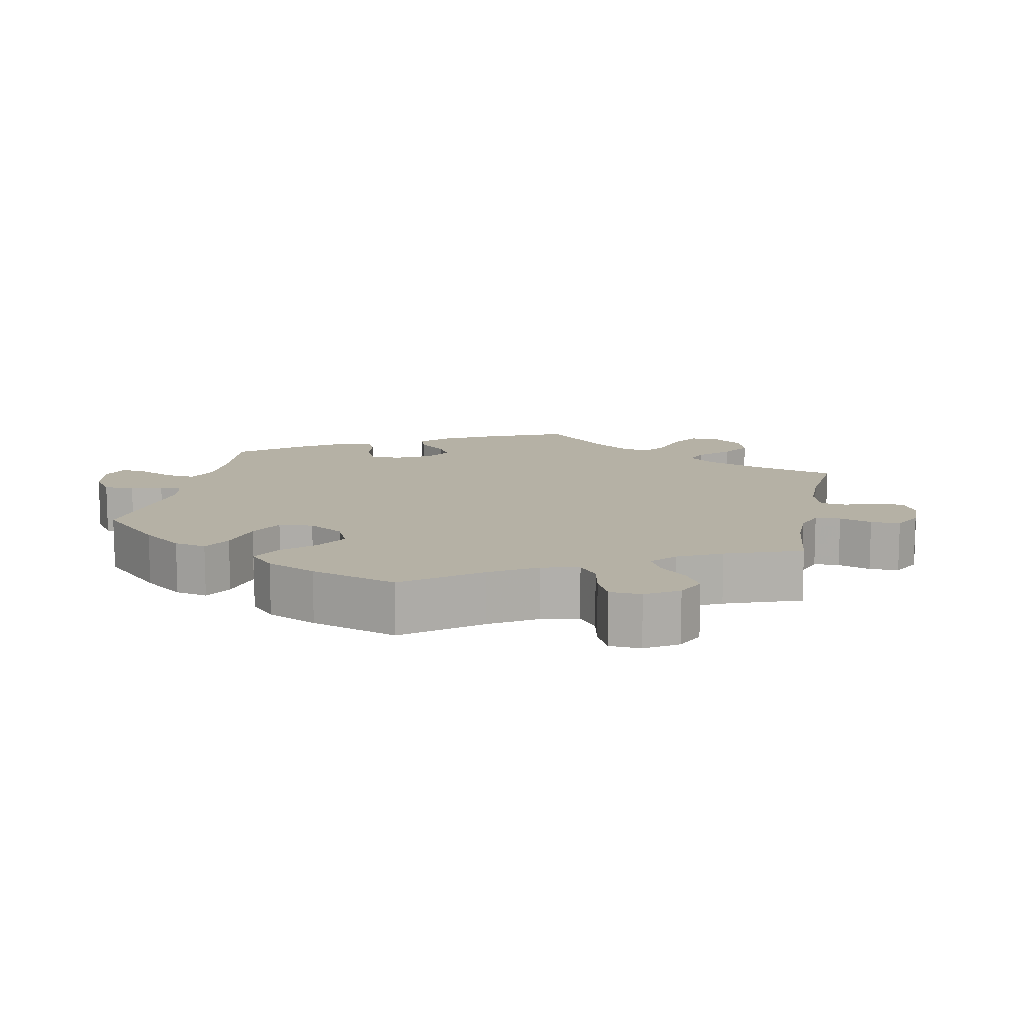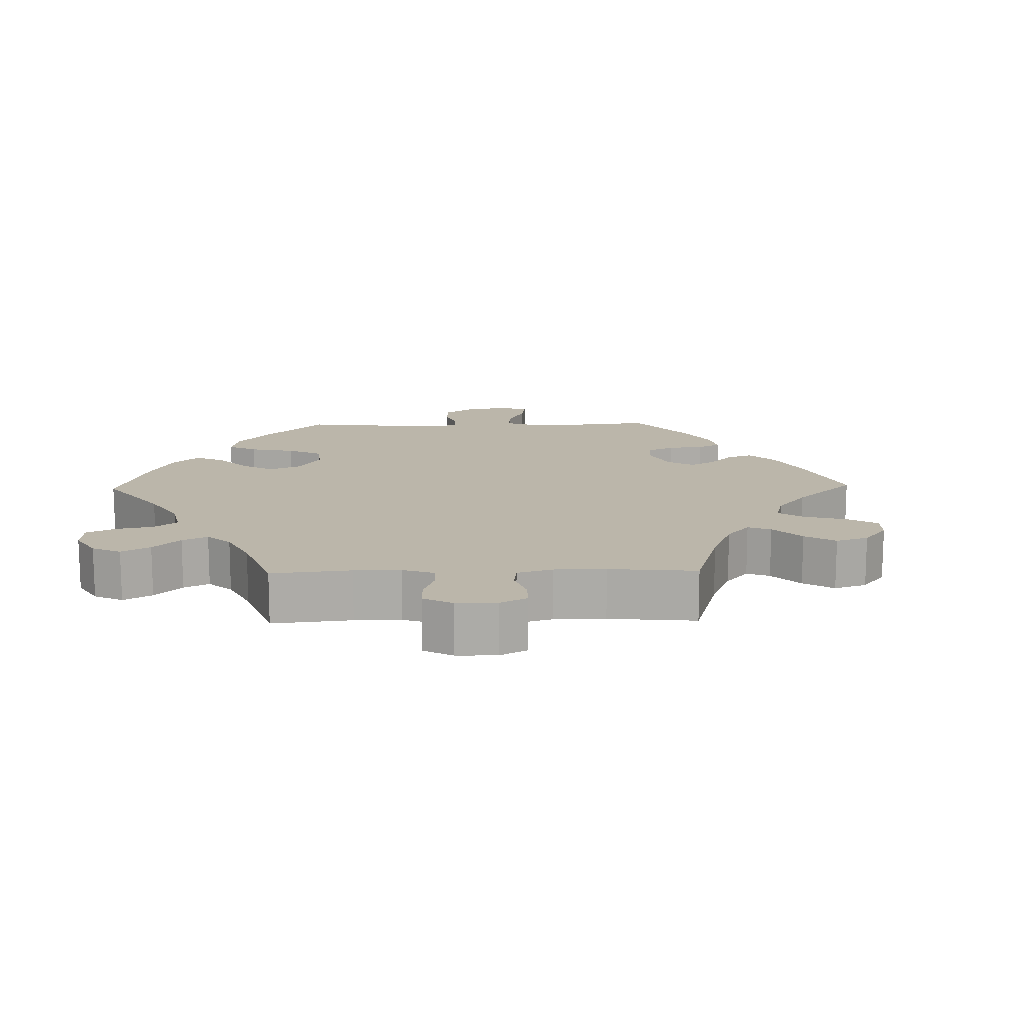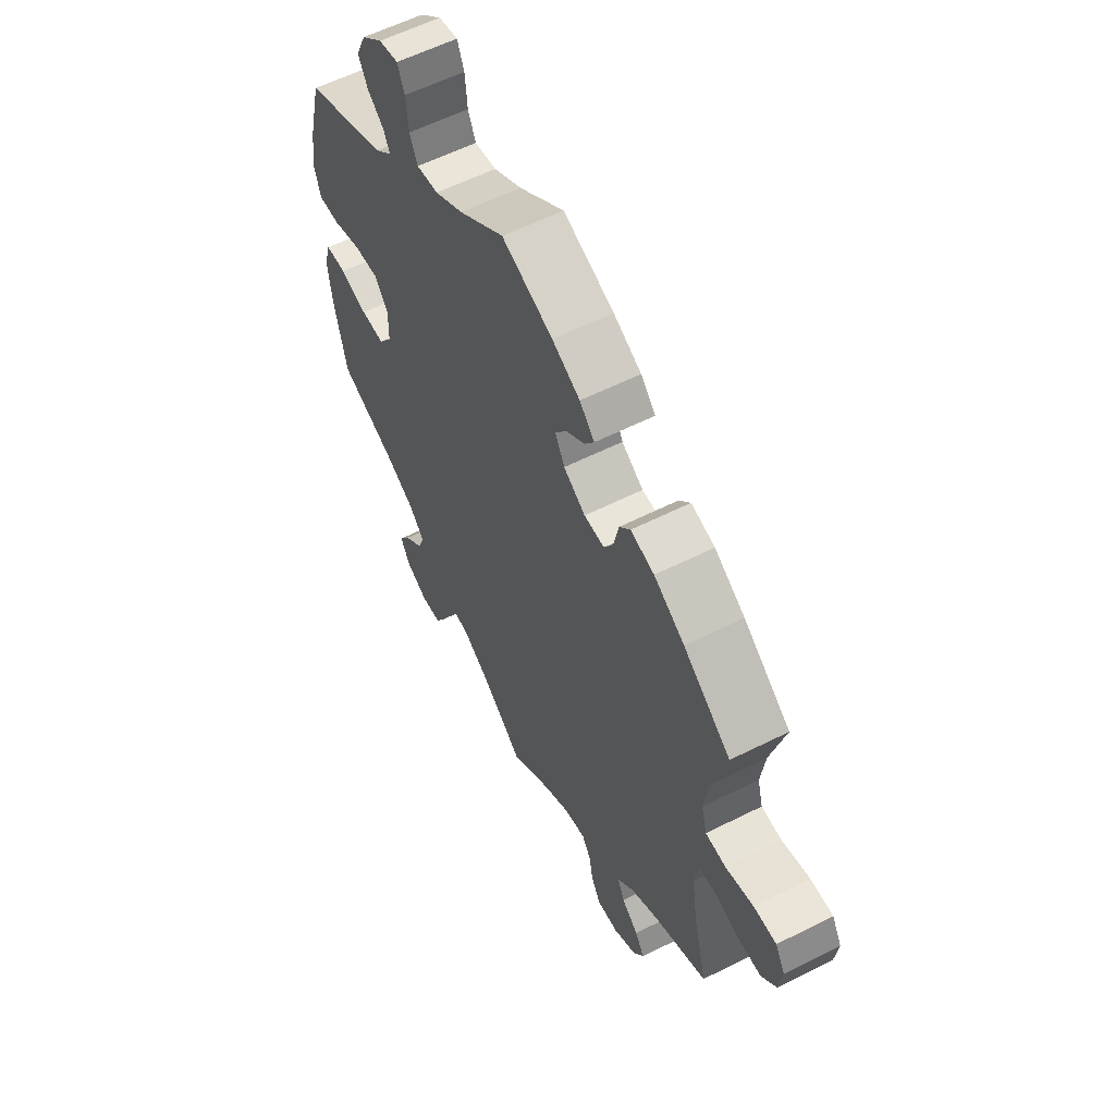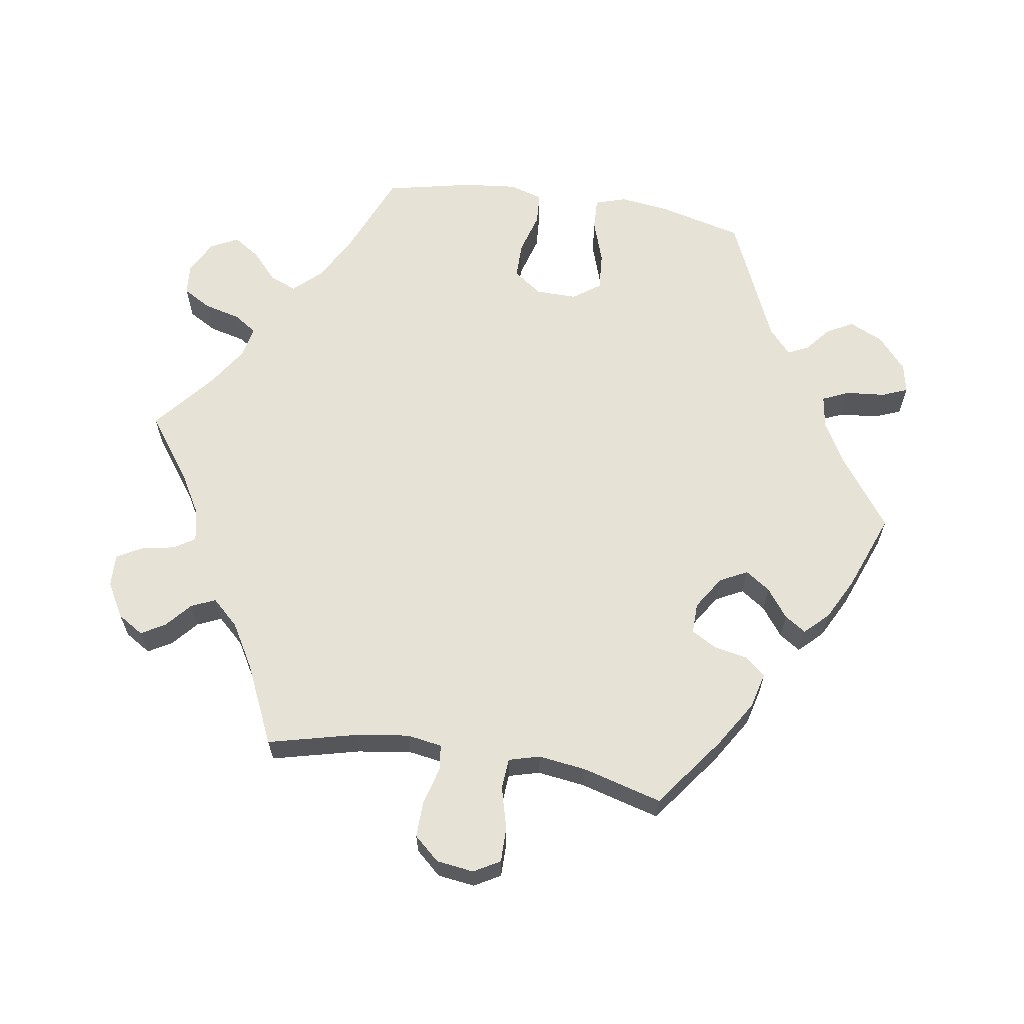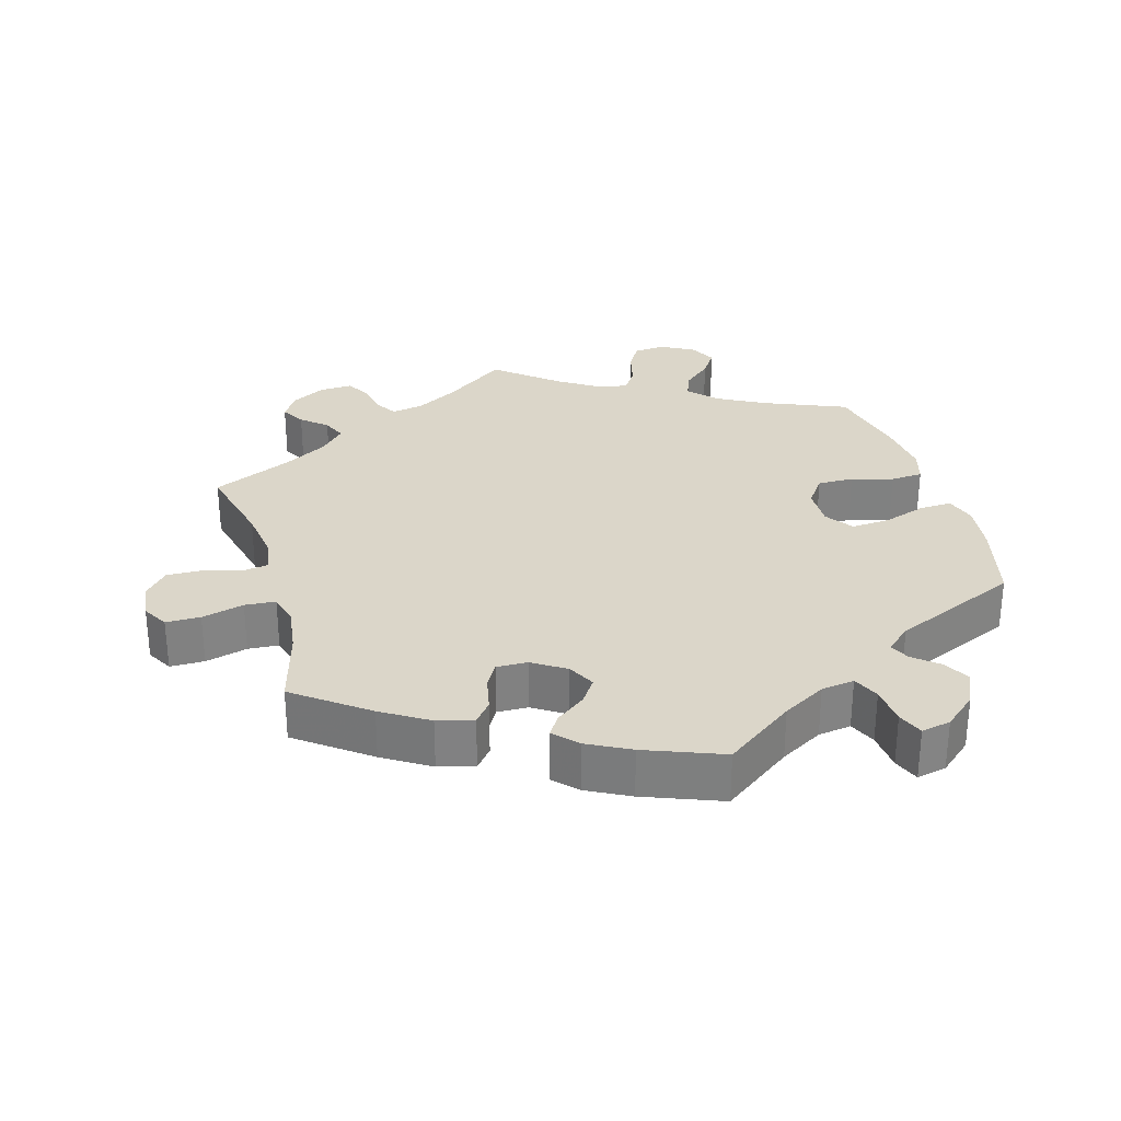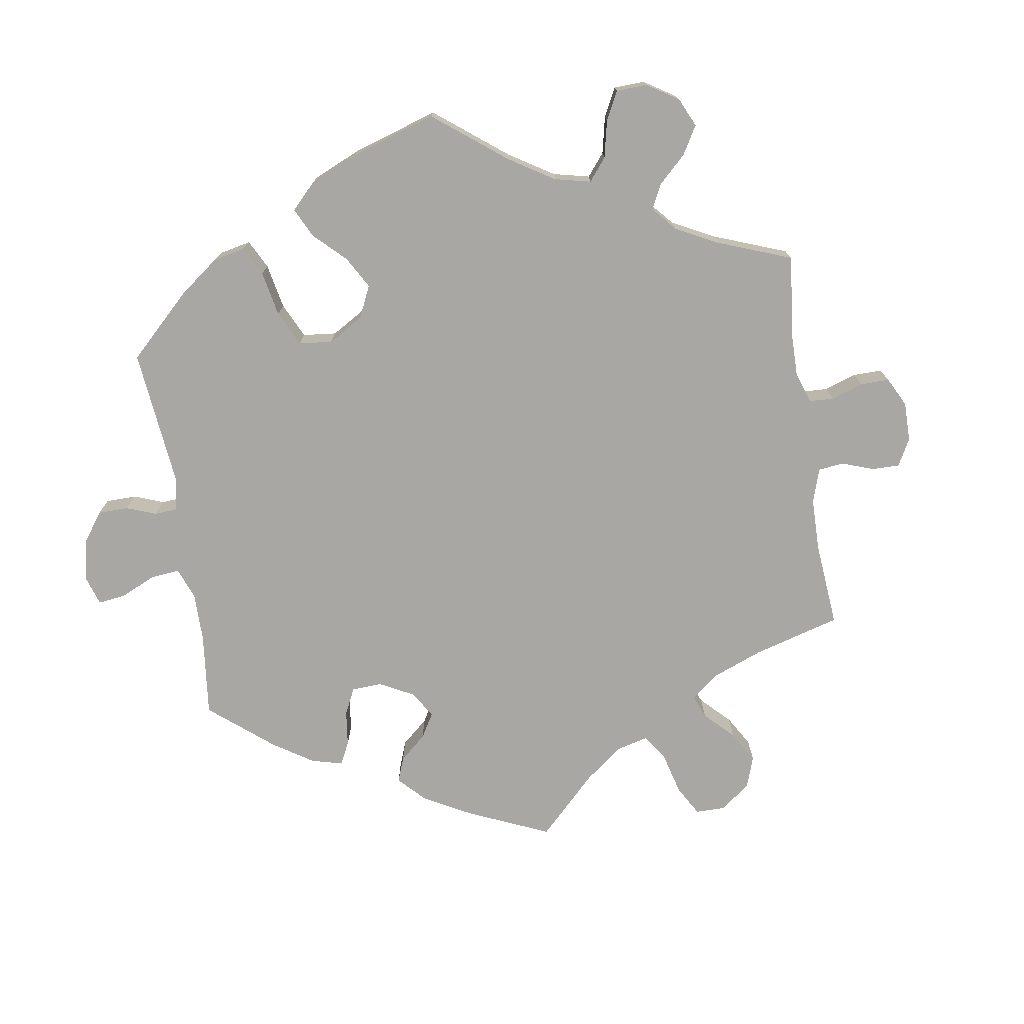
<metadata>
{"format":"obj","ext":"obj","renderer":"f3d","projection":"perspective","resolution":1024,"background":"white","views":[{"elev":11.8,"azim":131.6,"up":"+Y"},{"elev":13.9,"azim":-151.3,"up":"+Y"},{"elev":58.9,"azim":-117.4,"up":"+Z"},{"elev":63.2,"azim":-81.0,"up":"+Y"},{"elev":29.7,"azim":-15.9,"up":"+Y"},{"elev":-74.6,"azim":128.7,"up":"+Y"}]}
</metadata>
<code>
v -0.47 0.07 -0.164
v -0.459 0.07 -0.088
v -0.467 0.07 -0.038
v -0.502 0.07 -0.033
v -0.557 0.07 -0.048
v -0.608 0.07 -0.049
v -0.64 0.07 -0.013
v -0.647 0.07 0.04
v -0.626 0.07 0.077
v -0.577 0.07 0.077
v -0.517 0.07 0.061
v -0.473 0.07 0.064
v -0.461 0.07 0.108
v -0.47 0.07 0.176
v -0.501 0.07 0.289
v -0.399 0.07 0.365
v -0.333 0.07 0.406
v -0.282 0.07 0.419
v -0.258 0.07 0.39
v -0.248 0.07 0.341
v -0.228 0.07 0.306
v -0.184 0.07 0.307
v -0.137 0.07 0.337
v -0.117 0.07 0.376
v -0.141 0.07 0.411
v -0.182 0.07 0.442
v -0.202 0.07 0.472
v -0.17 0.07 0.505
v -0.11 0.07 0.536
v 0 0.07 0.578
v 0.098 0.07 0.506
v 0.159 0.07 0.471
v 0.206 0.07 0.464
v 0.223 0.07 0.502
v 0.228 0.07 0.557
v 0.243 0.07 0.594
v 0.285 0.07 0.585
v 0.331 0.07 0.545
v 0.353 0.07 0.497
v 0.332 0.07 0.459
v 0.297 0.07 0.43
v 0.283 0.07 0.401
v 0.319 0.07 0.369
v 0.5 0.07 0.289
v 0.53 0.07 0.17
v 0.539 0.07 0.099
v 0.525 0.07 0.055
v 0.479 0.07 0.057
v 0.417 0.07 0.078
v 0.362 0.07 0.082
v 0.334 0.07 0.043
v 0.335 0.07 -0.015
v 0.364 0.07 -0.056
v 0.416 0.07 -0.056
v 0.475 0.07 -0.039
v 0.521 0.07 -0.042
v 0.535 0.07 -0.09
v 0.527 0.07 -0.165
v 0.5 0.07 -0.289
v 0.381 0.07 -0.338
v 0.314 0.07 -0.374
v 0.278 0.07 -0.413
v 0.293 0.07 -0.451
v 0.333 0.07 -0.487
v 0.358 0.07 -0.525
v 0.338 0.07 -0.564
v 0.291 0.07 -0.589
v 0.246 0.07 -0.585
v 0.223 0.07 -0.545
v 0.21 0.07 -0.493
v 0.188 0.07 -0.46
v 0.144 0.07 -0.469
v 0.087 0.07 -0.506
v 0 0.07 -0.578
v -0.091 0.07 -0.511
v -0.148 0.07 -0.478
v -0.194 0.07 -0.469
v -0.213 0.07 -0.499
v -0.222 0.07 -0.546
v -0.242 0.07 -0.582
v -0.289 0.07 -0.58
v -0.338 0.07 -0.552
v -0.361 0.07 -0.515
v -0.341 0.07 -0.481
v -0.305 0.07 -0.45
v -0.29 0.07 -0.416
v -0.325 0.07 -0.378
v -0.388 0.07 -0.341
v -0.501 0.07 -0.289
v -0.47 0 -0.164
v -0.459 0 -0.088
v -0.467 0 -0.038
v -0.502 0 -0.033
v -0.557 0 -0.048
v -0.608 0 -0.049
v -0.64 0 -0.013
v -0.647 0 0.04
v -0.626 0 0.077
v -0.577 0 0.077
v -0.517 0 0.061
v -0.473 0 0.064
v -0.461 0 0.108
v -0.47 0 0.176
v -0.501 0 0.289
v -0.399 0 0.365
v -0.333 0 0.406
v -0.282 0 0.419
v -0.258 0 0.39
v -0.248 0 0.341
v -0.228 0 0.306
v -0.184 0 0.307
v -0.137 0 0.337
v -0.117 0 0.376
v -0.141 0 0.411
v -0.182 0 0.442
v -0.202 0 0.472
v -0.17 0 0.505
v -0.11 0 0.536
v 0 0 0.578
v 0.098 0 0.506
v 0.159 0 0.471
v 0.206 0 0.464
v 0.223 0 0.502
v 0.228 0 0.557
v 0.243 0 0.594
v 0.285 0 0.585
v 0.331 0 0.545
v 0.353 0 0.497
v 0.332 0 0.459
v 0.297 0 0.43
v 0.283 0 0.401
v 0.319 0 0.369
v 0.5 0 0.289
v 0.53 0 0.17
v 0.539 0 0.099
v 0.525 0 0.055
v 0.479 0 0.057
v 0.417 0 0.078
v 0.362 0 0.082
v 0.334 0 0.043
v 0.335 0 -0.015
v 0.364 0 -0.056
v 0.416 0 -0.056
v 0.475 0 -0.039
v 0.521 0 -0.042
v 0.535 0 -0.09
v 0.527 0 -0.165
v 0.5 0 -0.289
v 0.381 0 -0.338
v 0.314 0 -0.374
v 0.278 0 -0.413
v 0.293 0 -0.451
v 0.333 0 -0.487
v 0.358 0 -0.525
v 0.338 0 -0.564
v 0.291 0 -0.589
v 0.246 0 -0.585
v 0.223 0 -0.545
v 0.21 0 -0.493
v 0.188 0 -0.46
v 0.144 0 -0.469
v 0.087 0 -0.506
v 0 0 -0.578
v -0.091 0 -0.511
v -0.148 0 -0.478
v -0.194 0 -0.469
v -0.213 0 -0.499
v -0.222 0 -0.546
v -0.242 0 -0.582
v -0.289 0 -0.58
v -0.338 0 -0.552
v -0.361 0 -0.515
v -0.341 0 -0.481
v -0.305 0 -0.45
v -0.29 0 -0.416
v -0.325 0 -0.378
v -0.388 0 -0.341
v -0.501 0 -0.289
f 88 89 1
f 87 88 1 2
f 86 87 2 3
f 82 83 84 85
f 82 85 86
f 81 82 86
f 78 79 80 81
f 77 78 81 86
f 76 77 86 3
f 73 74 75
f 72 73 75 76
f 71 72 76 3
f 67 68 69 70
f 67 70 71
f 66 67 71
f 63 64 65 66
f 63 66 71
f 62 63 71 3
f 57 58 59 60
f 57 60 61
f 54 55 56 57
f 53 54 57 61
f 52 53 61 62
f 46 47 48 49
f 46 49 50
f 43 44 45 46
f 42 43 46 50
f 38 39 40 41
f 38 41 42
f 37 38 42
f 34 35 36 37
f 33 34 37 42
f 32 33 42 50
f 28 29 30 31
f 25 26 27 28
f 24 25 28 31
f 23 24 31 32
f 17 18 19 20
f 17 20 21
f 14 15 16 17
f 13 14 17 21
f 12 13 21 22
f 8 9 10 11
f 8 11 12
f 7 8 12
f 4 5 6 7
f 3 4 7 12
f 51 52 62 3
f 23 32 50 51
f 22 23 51
f 3 12 22 51
f 90 178 177
f 91 90 177 176
f 92 91 176 175
f 174 173 172 171
f 175 174 171
f 175 171 170
f 170 169 168 167
f 175 170 167 166
f 92 175 166 165
f 164 163 162
f 165 164 162 161
f 92 165 161 160
f 159 158 157 156
f 160 159 156
f 160 156 155
f 155 154 153 152
f 160 155 152
f 92 160 152 151
f 149 148 147 146
f 150 149 146
f 146 145 144 143
f 150 146 143 142
f 151 150 142 141
f 138 137 136 135
f 139 138 135
f 135 134 133 132
f 139 135 132 131
f 130 129 128 127
f 131 130 127
f 131 127 126
f 126 125 124 123
f 131 126 123 122
f 139 131 122 121
f 120 119 118 117
f 117 116 115 114
f 120 117 114 113
f 121 120 113 112
f 109 108 107 106
f 110 109 106
f 106 105 104 103
f 110 106 103 102
f 111 110 102 101
f 100 99 98 97
f 101 100 97
f 101 97 96
f 96 95 94 93
f 101 96 93 92
f 92 151 141 140
f 140 139 121 112
f 140 112 111
f 140 111 101 92
f 1 90 91 2
f 2 91 92 3
f 3 92 93 4
f 4 93 94 5
f 5 94 95 6
f 6 95 96 7
f 7 96 97 8
f 8 97 98 9
f 9 98 99 10
f 10 99 100 11
f 11 100 101 12
f 12 101 102 13
f 13 102 103 14
f 14 103 104 15
f 15 104 105 16
f 16 105 106 17
f 17 106 107 18
f 18 107 108 19
f 19 108 109 20
f 20 109 110 21
f 21 110 111 22
f 22 111 112 23
f 23 112 113 24
f 24 113 114 25
f 25 114 115 26
f 26 115 116 27
f 27 116 117 28
f 28 117 118 29
f 29 118 119 30
f 30 119 120 31
f 31 120 121 32
f 32 121 122 33
f 33 122 123 34
f 34 123 124 35
f 35 124 125 36
f 36 125 126 37
f 37 126 127 38
f 38 127 128 39
f 39 128 129 40
f 40 129 130 41
f 41 130 131 42
f 42 131 132 43
f 43 132 133 44
f 44 133 134 45
f 45 134 135 46
f 46 135 136 47
f 47 136 137 48
f 48 137 138 49
f 49 138 139 50
f 50 139 140 51
f 51 140 141 52
f 52 141 142 53
f 53 142 143 54
f 54 143 144 55
f 55 144 145 56
f 56 145 146 57
f 57 146 147 58
f 58 147 148 59
f 59 148 149 60
f 60 149 150 61
f 61 150 151 62
f 62 151 152 63
f 63 152 153 64
f 64 153 154 65
f 65 154 155 66
f 66 155 156 67
f 67 156 157 68
f 68 157 158 69
f 69 158 159 70
f 70 159 160 71
f 71 160 161 72
f 72 161 162 73
f 73 162 163 74
f 74 163 164 75
f 75 164 165 76
f 76 165 166 77
f 77 166 167 78
f 78 167 168 79
f 79 168 169 80
f 80 169 170 81
f 81 170 171 82
f 82 171 172 83
f 83 172 173 84
f 84 173 174 85
f 85 174 175 86
f 86 175 176 87
f 87 176 177 88
f 88 177 178 89
f 89 178 90 1

</code>
